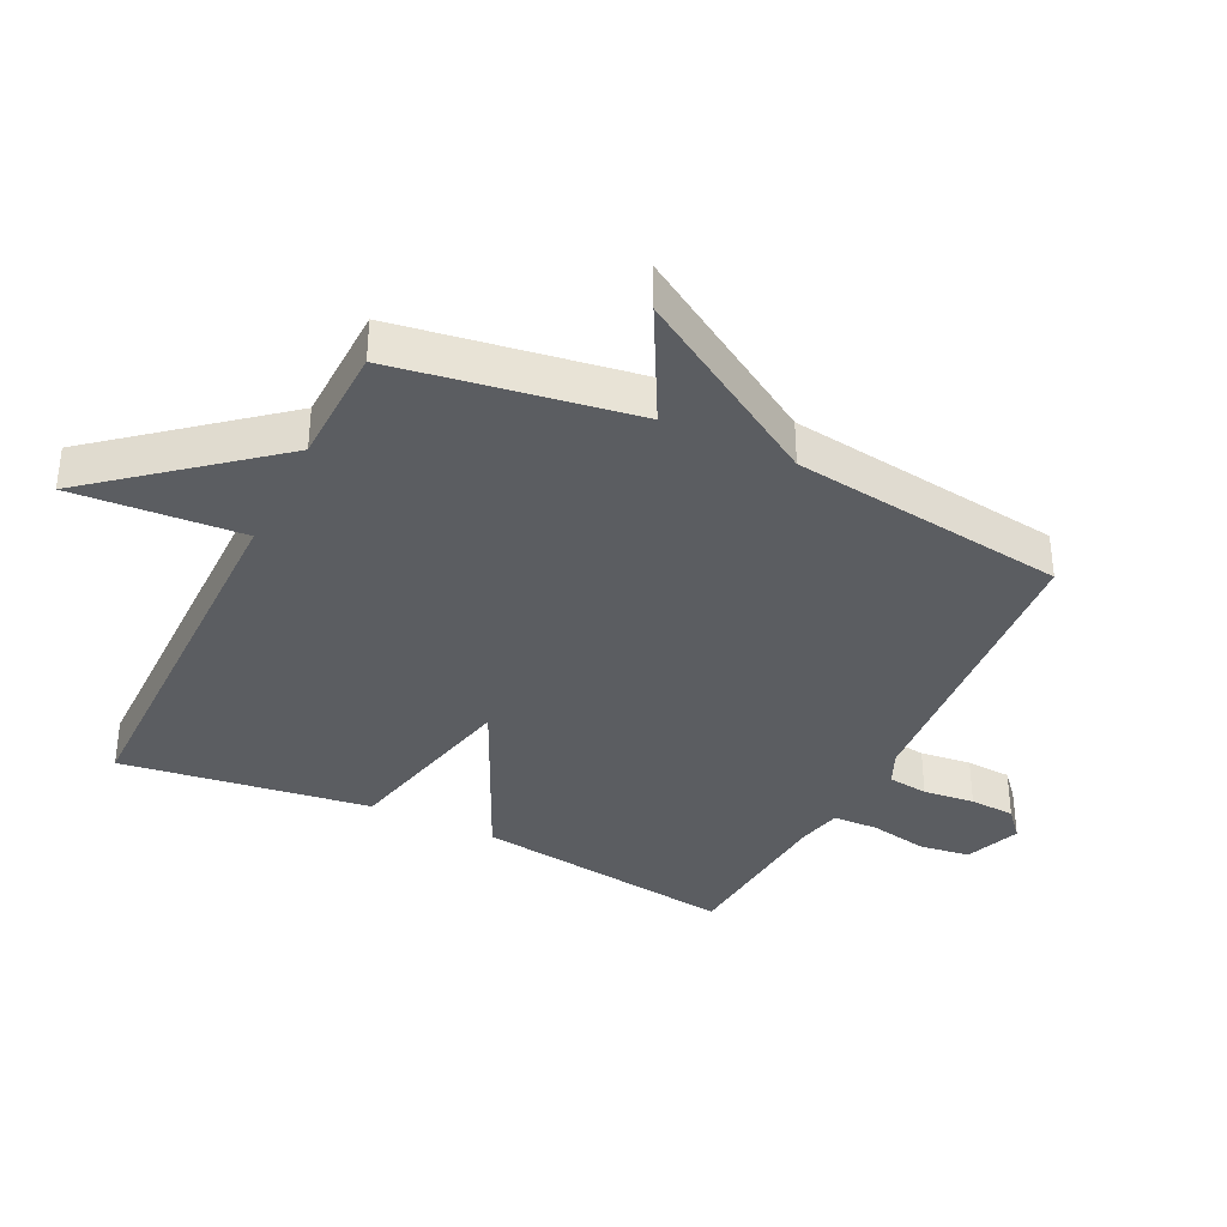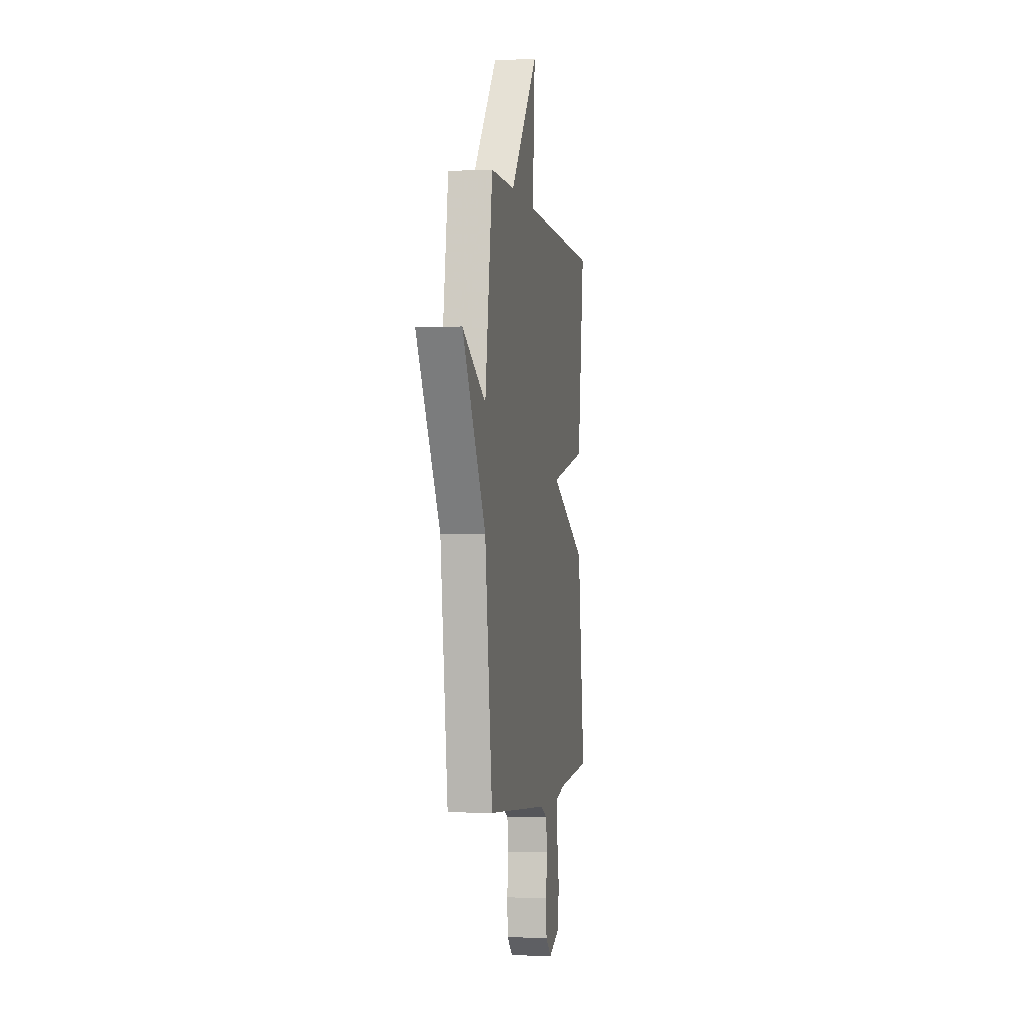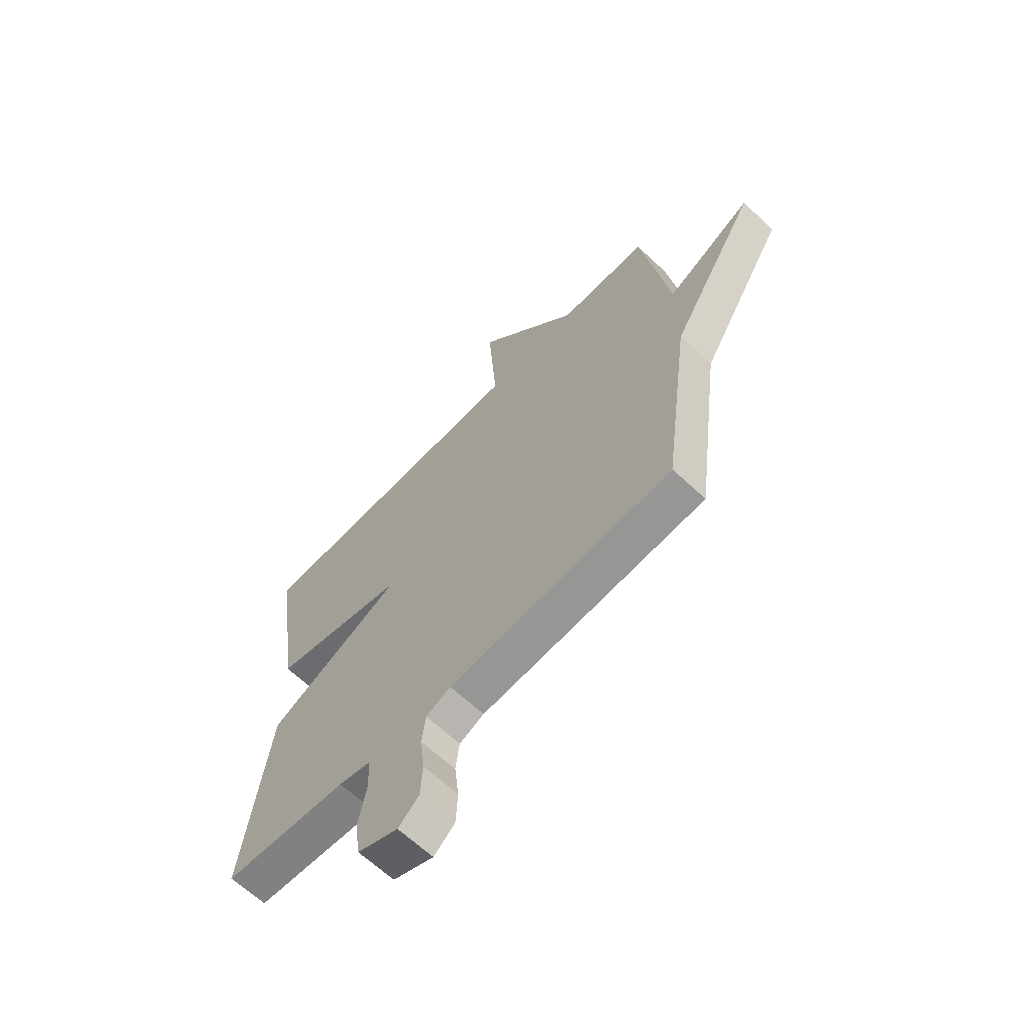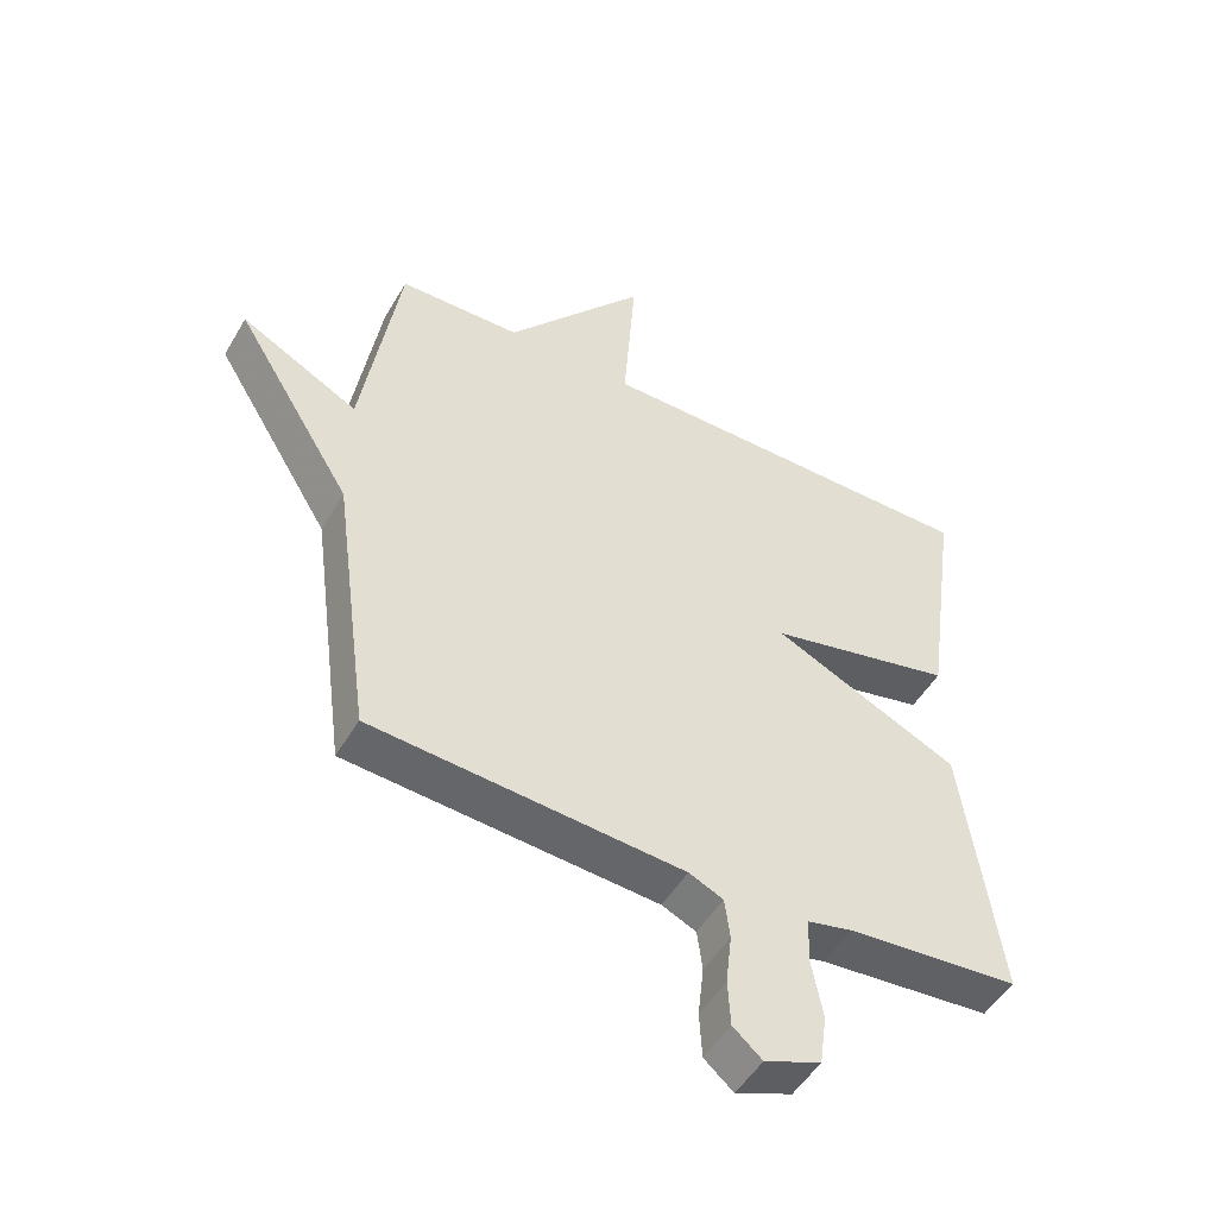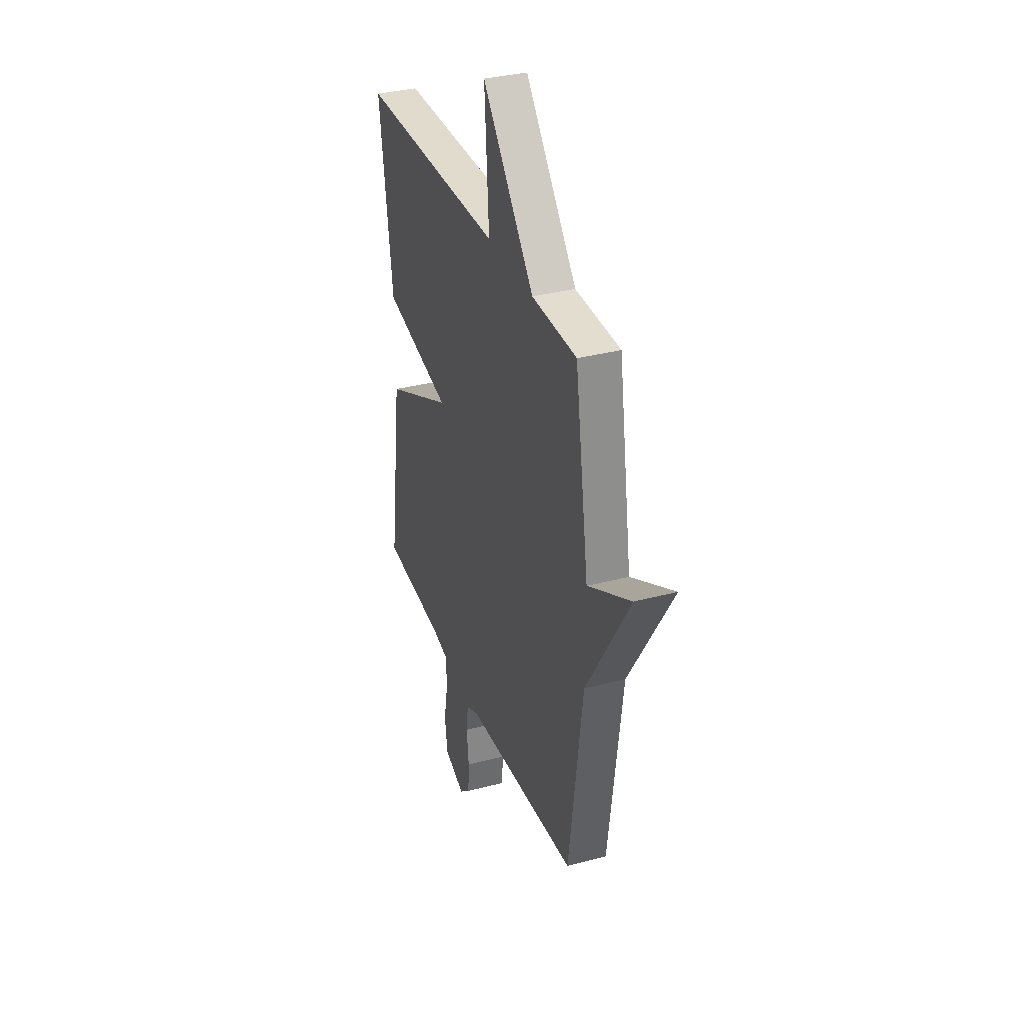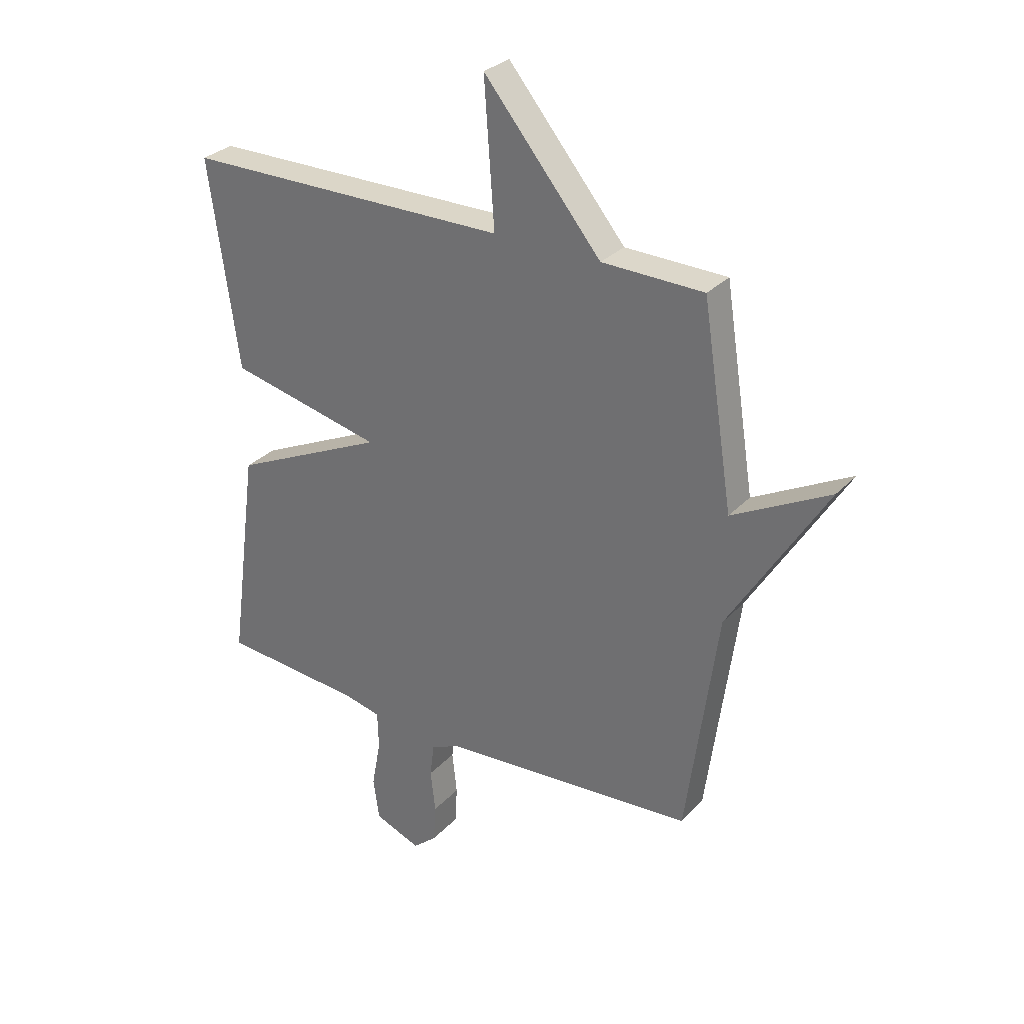
<metadata>
{"format":"obj","ext":"obj","renderer":"f3d","projection":"perspective","resolution":1024,"background":"white","views":[{"elev":-36.2,"azim":64.0,"up":"+Y"},{"elev":-1.9,"azim":99.9,"up":"+Z"},{"elev":-64.3,"azim":46.5,"up":"+Z"},{"elev":-50.0,"azim":150.6,"up":"+Z"},{"elev":34.2,"azim":70.4,"up":"+Z"},{"elev":29.9,"azim":34.3,"up":"+Z"}]}
</metadata>
<code>
v -0.5 0.07 -0.5
v -0.445 0.07 -0.089
v -0.157 0.07 0.046
v -0.445 0.07 0.111
v -0.5 0.07 0.5
v 0.11 0.07 0.504
v 0.091 0.07 0.769
v 0.31 0.07 0.504
v 0.5 0.07 0.5
v 0.558 0.07 0.13
v 0.74 0.07 0.227
v 0.558 0.07 -0.07
v 0.5 0.07 -0.5
v 0.02 0.07 -0.536
v -0.033 0.07 -0.56
v -0.041 0.07 -0.623
v -0.032 0.07 -0.703
v -0.036 0.07 -0.774
v -0.081 0.07 -0.813
v -0.168 0.07 -0.779
v -0.179 0.07 -0.7
v -0.162 0.07 -0.609
v -0.164 0.07 -0.538
v -0.234 0.07 -0.522
v -0.5 0 -0.5
v -0.445 0 -0.089
v -0.157 0 0.046
v -0.445 0 0.111
v -0.5 0 0.5
v 0.11 0 0.504
v 0.091 0 0.769
v 0.31 0 0.504
v 0.5 0 0.5
v 0.558 0 0.13
v 0.74 0 0.227
v 0.558 0 -0.07
v 0.5 0 -0.5
v 0.02 0 -0.536
v -0.033 0 -0.56
v -0.041 0 -0.623
v -0.032 0 -0.703
v -0.036 0 -0.774
v -0.081 0 -0.813
v -0.168 0 -0.779
v -0.179 0 -0.7
v -0.162 0 -0.609
v -0.164 0 -0.538
v -0.234 0 -0.522
f 20 21 22
f 19 20 22
f 18 19 22
f 17 18 22
f 16 17 22
f 15 16 22 23
f 14 15 23 24
f 1 2 3
f 24 1 3
f 14 24 3
f 13 14 3
f 12 13 3
f 8 9 10
f 6 7 8 10
f 5 6 10
f 4 5 10
f 3 4 10
f 12 3 10
f 10 11 12
f 46 45 44
f 46 44 43
f 46 43 42
f 46 42 41
f 46 41 40
f 47 46 40 39
f 48 47 39 38
f 27 26 25
f 27 25 48
f 27 48 38
f 27 38 37
f 27 37 36
f 34 33 32
f 34 32 31 30
f 34 30 29
f 34 29 28
f 34 28 27
f 34 27 36
f 36 35 34
f 1 25 26 2
f 2 26 27 3
f 3 27 28 4
f 4 28 29 5
f 5 29 30 6
f 6 30 31 7
f 7 31 32 8
f 8 32 33 9
f 9 33 34 10
f 10 34 35 11
f 11 35 36 12
f 12 36 37 13
f 13 37 38 14
f 14 38 39 15
f 15 39 40 16
f 16 40 41 17
f 17 41 42 18
f 18 42 43 19
f 19 43 44 20
f 20 44 45 21
f 21 45 46 22
f 22 46 47 23
f 23 47 48 24
f 24 48 25 1

</code>
